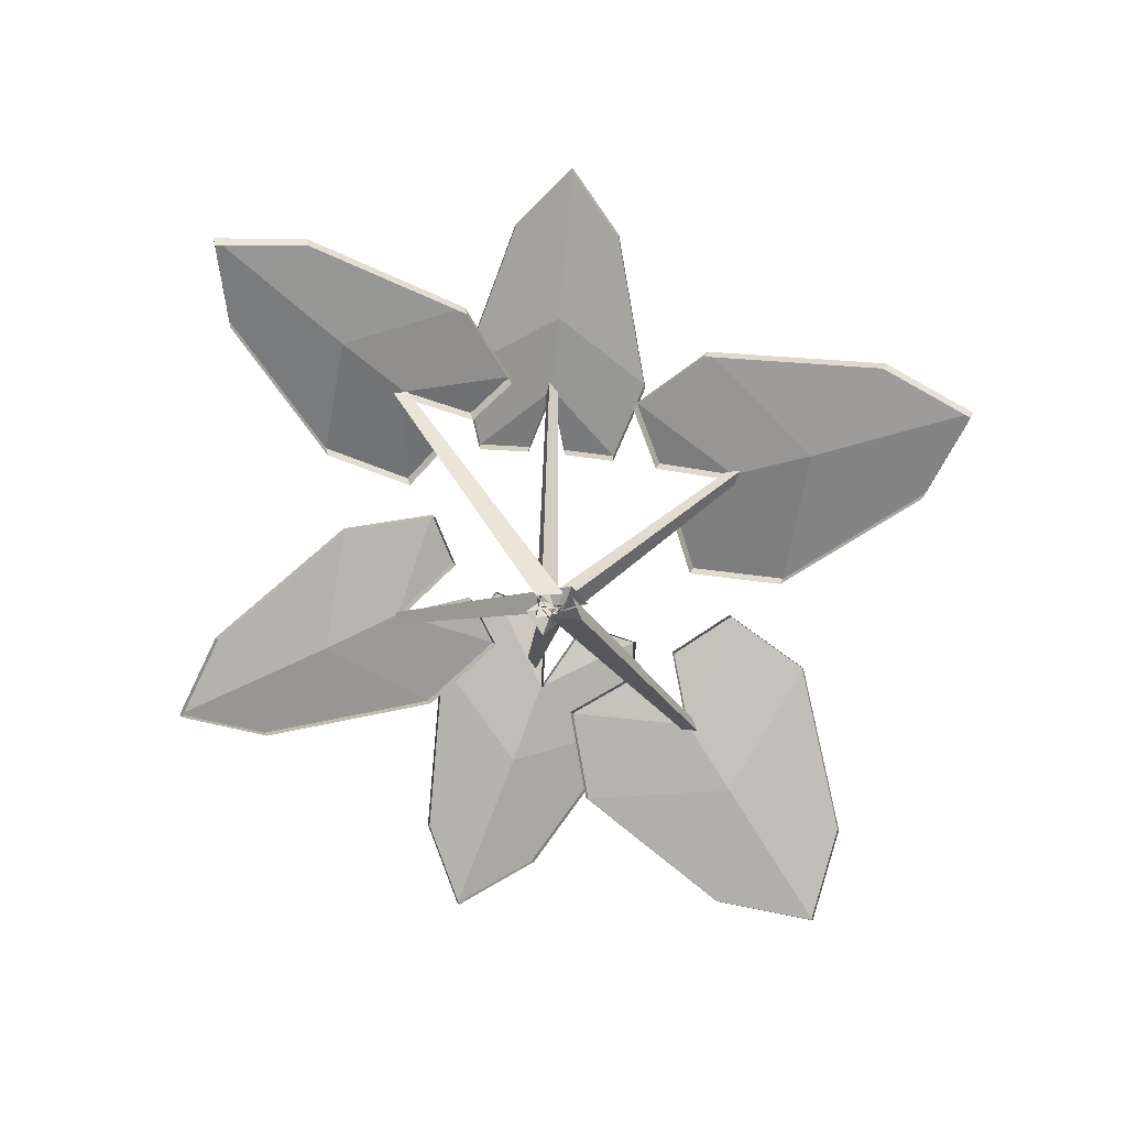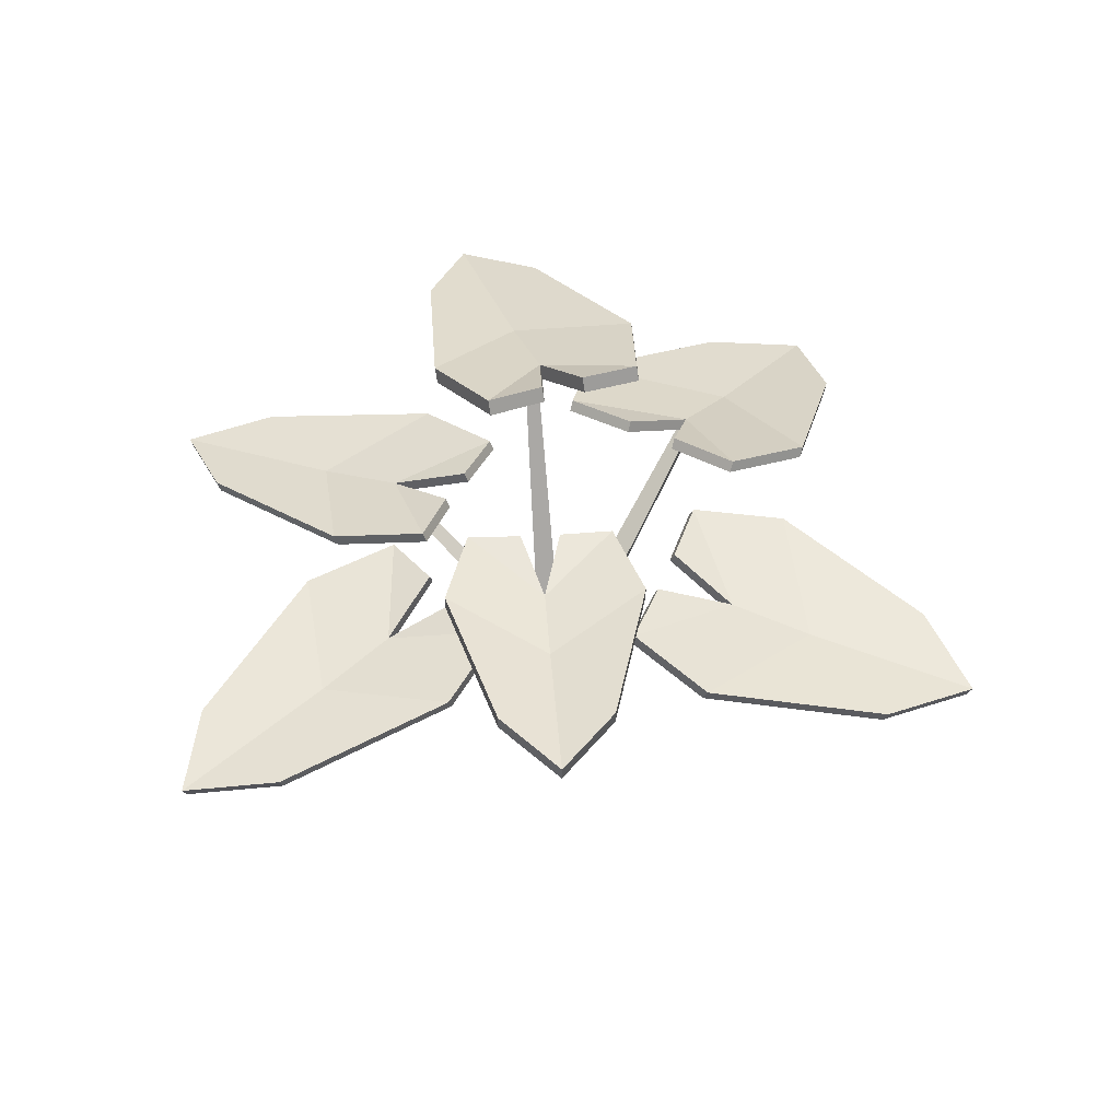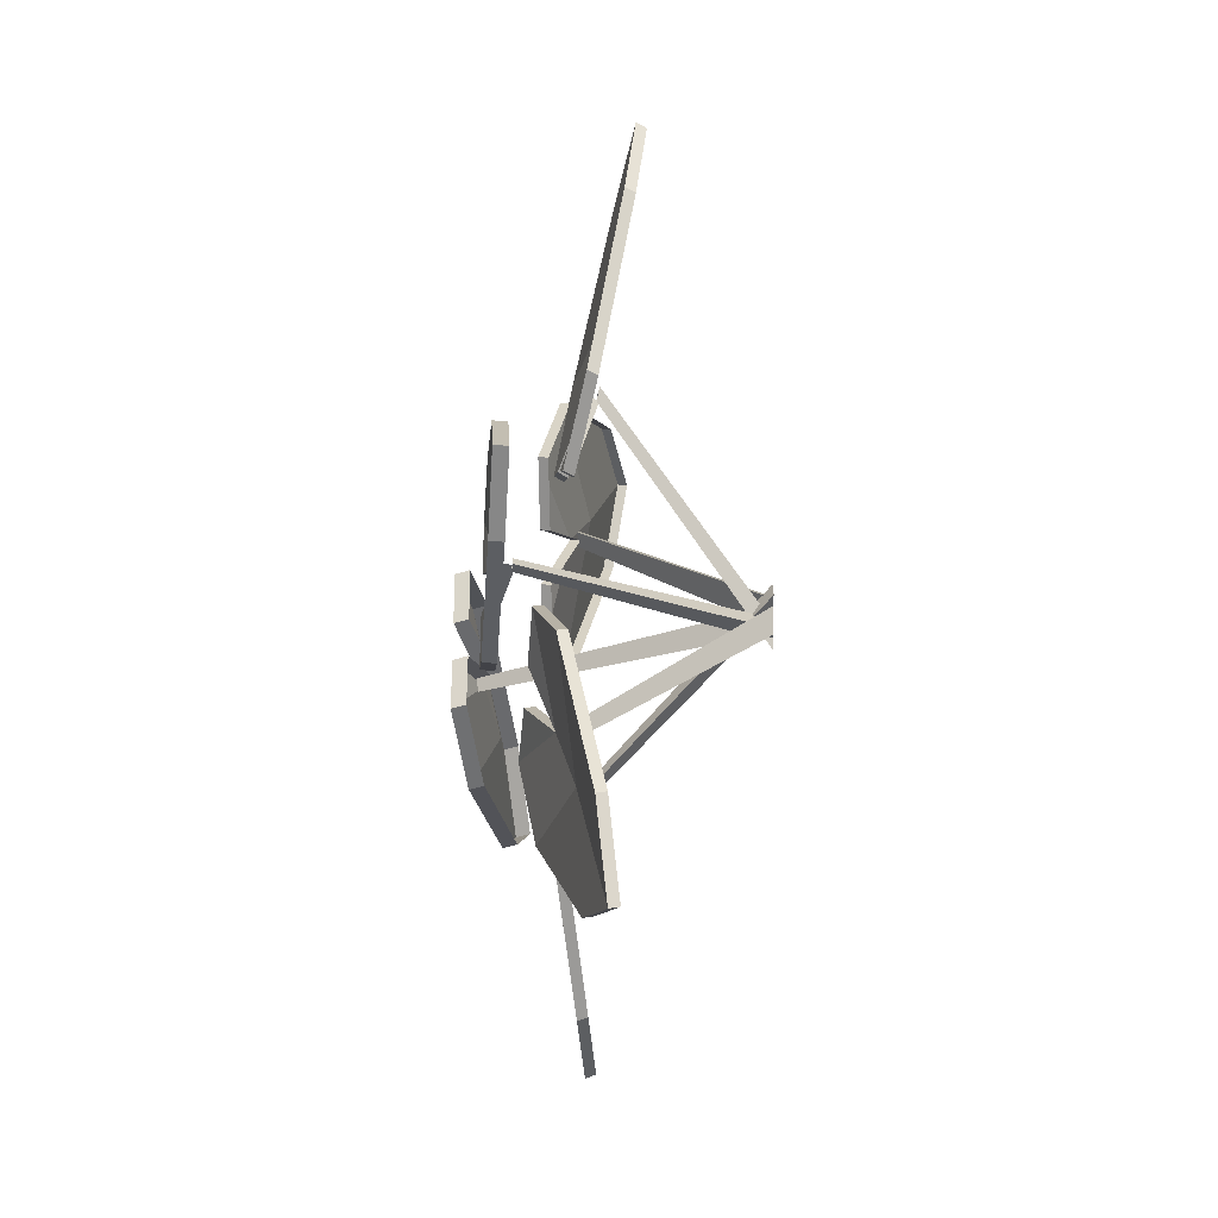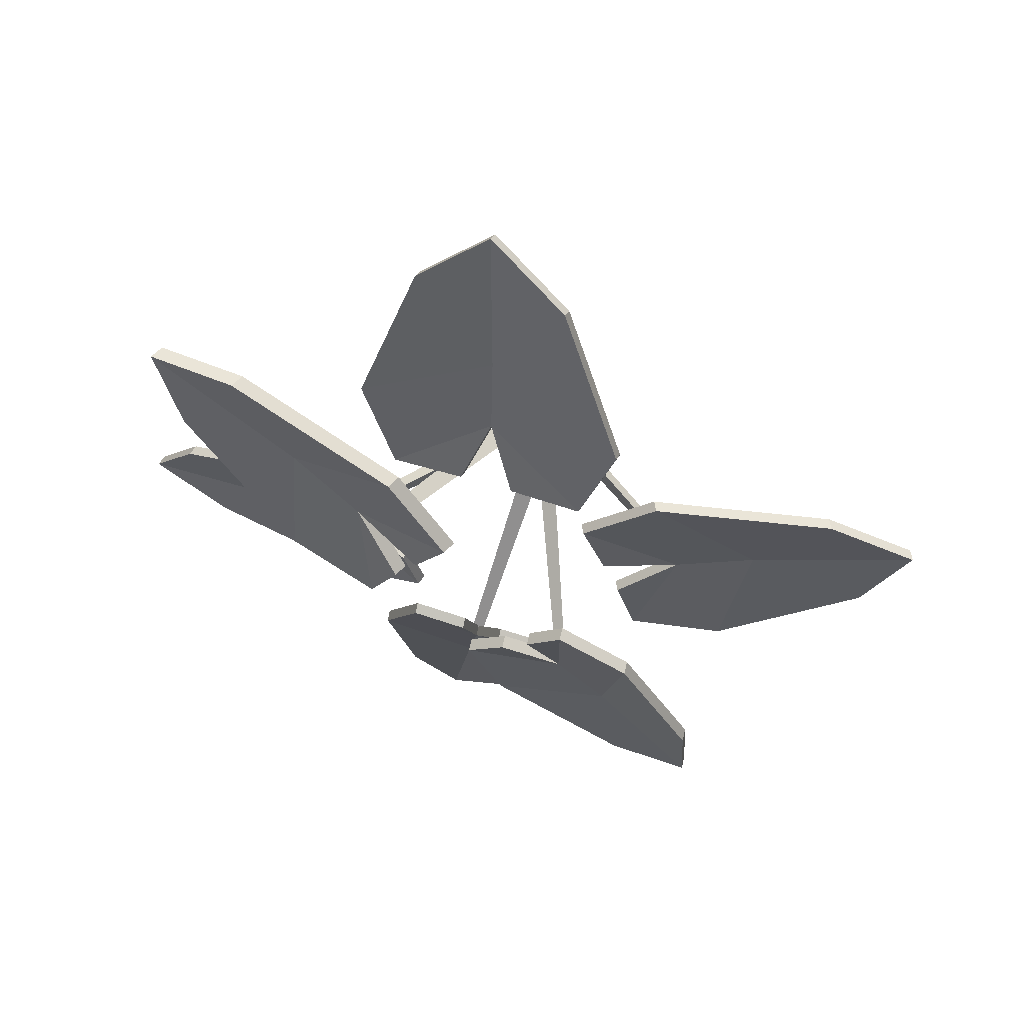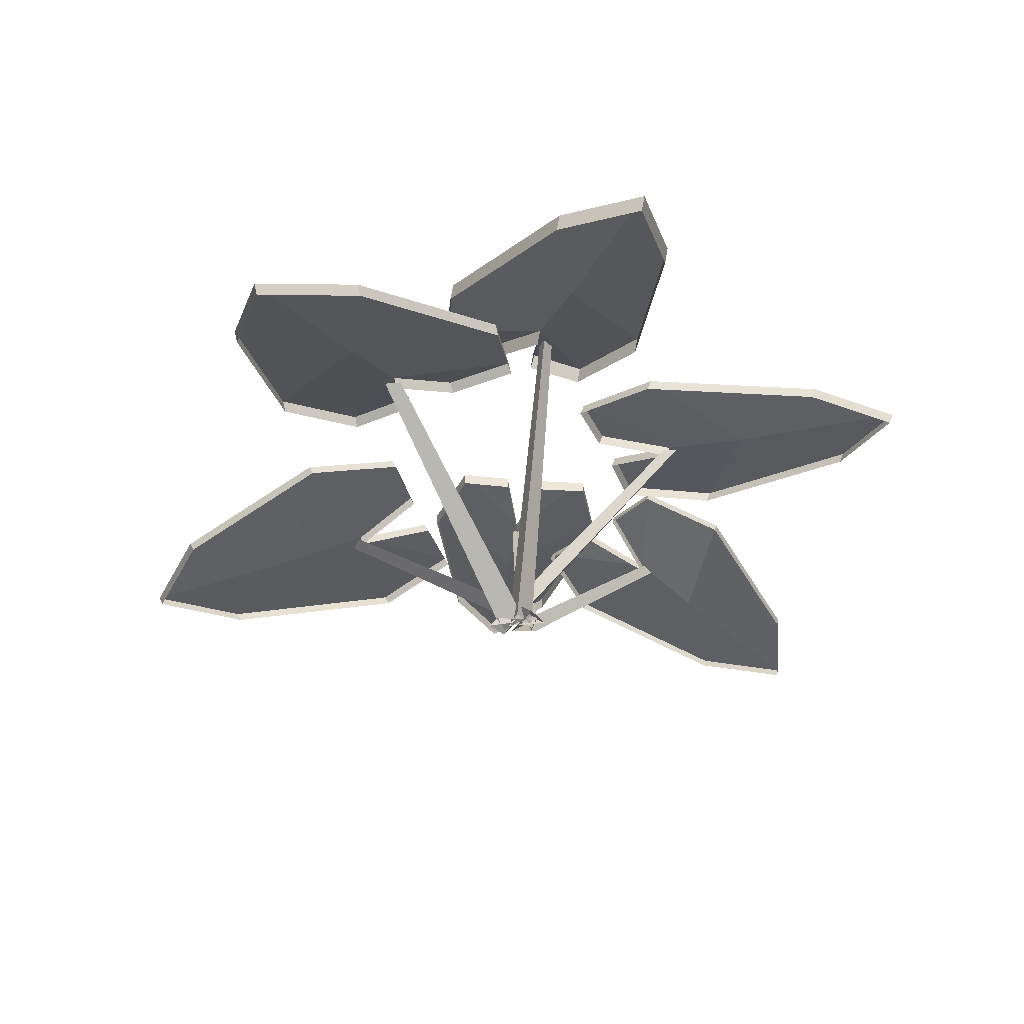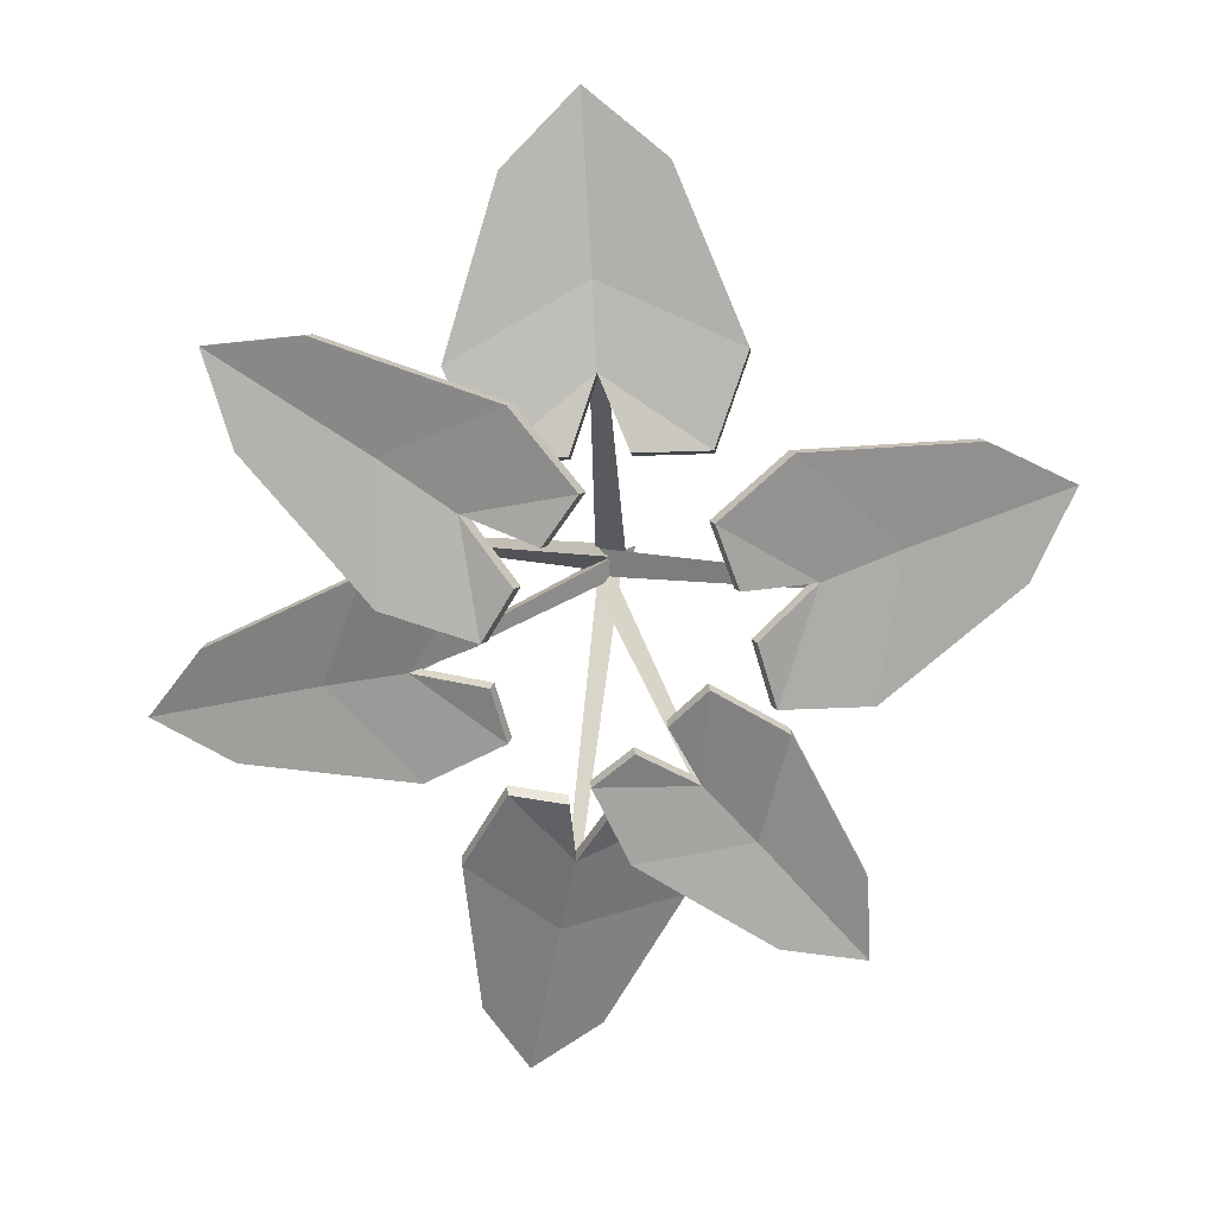
<metadata>
{"format":"obj","ext":"obj","renderer":"f3d","projection":"perspective","resolution":1024,"background":"white","views":[{"elev":-73.4,"azim":-143.1,"up":"+Y"},{"elev":40.9,"azim":-142.0,"up":"+Y"},{"elev":-70.7,"azim":-90.6,"up":"+Z"},{"elev":60.4,"azim":-160.7,"up":"+Z"},{"elev":-35.0,"azim":34.9,"up":"+Y"},{"elev":19.3,"azim":-178.2,"up":"+Z"}]}
</metadata>
<code>
v -0.1115 0.2172 0.8134
v 0.1875 0.2104 0.7908
v -0.1096 0.237 0.8247
v 0.1895 0.2301 0.8021
v -0.04407 0.3536 0.3323
v 0.06378 0.3511 0.3242
v -0.04598 0.3339 0.321
v 0.06186 0.3314 0.3129
v -0.25 0.2986 0.501
v -0.2481 0.3184 0.5123
v 0.2881 0.3061 0.4719
v 0.2862 0.2863 0.4606
v 0.0149 0.2768 0.4496
v 0.01682 0.2965 0.4609
v 0.02662 0.2578 0.6191
v 0.04817 0.201 0.9461
v 0.04625 0.1813 0.9348
v 0.2073 0.3488 0.3095
v -0.188 0.3578 0.3393
v -0.1899 0.3381 0.328
v 0.2053 0.329 0.2982
v -0.01363 -0.0771 0.04067
v 0.03291 -0.0771 0.001215
v 0.005299 0.2764 0.4767
v 0.03036 0.2805 0.4554
v -0.001625 0.2831 0.4501
v -0.02649 -0.0771 -0.008565
v 0.7324 0.2608 -0.06241
v 0.6777 0.2506 -0.2903
v 0.739 0.2813 -0.06614
v 0.6842 0.2711 -0.294
v 0.2275 0.3531 -0.02825
v 0.2077 0.3494 -0.1104
v 0.2209 0.3325 -0.02452
v 0.2012 0.3289 -0.1067
v 0.427 0.3145 0.1013
v 0.4335 0.335 0.09758
v 0.3354 0.3168 -0.311
v 0.3288 0.2963 -0.3073
v 0.3513 0.2871 -0.0947
v 0.3579 0.3076 -0.09842
v 0.5189 0.2831 -0.1345
v 0.8467 0.2557 -0.2103
v 0.8402 0.2351 -0.2066
v 0.1775 0.3451 -0.219
v 0.2498 0.3585 0.08214
v 0.2433 0.338 0.08587
v 0.171 0.3246 -0.2153
v 0.006581 -0.0771 0.004125
v -0.03878 -0.0771 -0.02486
v 0.3788 0.2891 -0.09217
v 0.3544 0.2912 -0.1078
v 0.3524 0.2934 -0.08202
v -0.04251 -0.0771 0.02296
v 0.2399 0.2406 -0.7851
v 0.009731 0.2219 -0.8218
v 0.2379 0.2604 -0.7964
v 0.007725 0.2417 -0.833
v 0.06638 0.3658 -0.3277
v -0.01664 0.359 -0.341
v 0.06838 0.346 -0.3165
v -0.01463 0.3393 -0.3298
v 0.2663 0.3218 -0.4525
v 0.2643 0.3416 -0.4637
v -0.1484 0.308 -0.5295
v -0.1464 0.2882 -0.5182
v 0.05811 0.289 -0.4545
v 0.05611 0.3087 -0.4657
v 0.08803 0.2724 -0.6222
v 0.1496 0.2206 -0.9461
v 0.1516 0.2008 -0.9349
v -0.128 0.3509 -0.3548
v 0.1762 0.3756 -0.3063
v 0.1782 0.3559 -0.2951
v -0.126 0.3311 -0.3435
v 0.02755 -0.0771 -0.0519
v -0.01721 -0.0771 -0.02246
v 0.07118 0.2894 -0.479
v 0.04707 0.2922 -0.4631
v 0.06979 0.2959 -0.4517
v 0.02497 -0.0771 -0.001232
v -0.3156 0.3883 -0.5855
v -0.4734 0.3875 -0.4431
v -0.3184 0.4149 -0.5883
v -0.4762 0.4142 -0.4459
v -0.05565 0.4441 -0.1952
v -0.1126 0.4438 -0.1439
v -0.05284 0.4174 -0.1924
v -0.1098 0.4171 -0.1411
v -0.04554 0.408 -0.4118
v -0.04835 0.4347 -0.4146
v -0.3314 0.4334 -0.1592
v -0.3286 0.4067 -0.1564
v -0.1716 0.3808 -0.2673
v -0.1744 0.4075 -0.2701
v -0.2765 0.3979 -0.3833
v -0.483 0.4065 -0.6121
v -0.4802 0.3799 -0.6093
v -0.1859 0.4437 -0.07264
v 0.02271 0.4447 -0.2609
v 0.02552 0.418 -0.2581
v -0.1831 0.417 -0.06984
v 0.01799 -0.0771 -0.04605
v 0.01535 -0.0771 0.002803
v -0.1813 0.3862 -0.2902
v -0.1827 0.3873 -0.2638
v -0.1611 0.3879 -0.2734
v 0.05539 -0.0771 -0.0149
v -0.7536 0.1811 0.04796
v -0.6648 0.1977 0.3197
v -0.7639 0.2011 0.04847
v -0.6751 0.2177 0.3202
v -0.2705 0.3103 -0.0316
v -0.2385 0.3163 0.0664
v -0.2602 0.2903 -0.03211
v -0.2281 0.2963 0.06589
v -0.4808 0.2434 -0.1704
v -0.4912 0.2633 -0.1699
v -0.3319 0.2931 0.3174
v -0.3216 0.2731 0.3169
v -0.3718 0.2416 0.06605
v -0.3822 0.2616 0.06656
v -0.5337 0.2278 0.121
v -0.8467 0.181 0.23
v -0.8363 0.161 0.2295
v -0.1921 0.3251 0.1957
v -0.3095 0.3032 -0.1635
v -0.2991 0.2832 -0.164
v -0.1817 0.3051 0.1952
v 0.01668 -0.0771 -0.01118
v 0.06546 -0.0771 0.02082
v -0.4002 0.2411 0.06371
v -0.3739 0.2467 0.08095
v -0.376 0.2466 0.04968
v 0.06168 -0.0771 -0.03724
v 0.4953 0.4022 0.5514
v 0.6248 0.398 0.3448
v 0.5056 0.432 0.5565
v 0.6351 0.4278 0.3498
v 0.1052 0.5151 0.2094
v 0.1519 0.5136 0.1349
v 0.09494 0.4852 0.2044
v 0.1417 0.4837 0.1299
v 0.1514 0.4598 0.4473
v 0.1617 0.4896 0.4523
v 0.3939 0.482 0.08176
v 0.3836 0.4522 0.07676
v 0.2391 0.4283 0.2456
v 0.2494 0.4582 0.2506
v 0.3934 0.4307 0.3422
v 0.6912 0.4068 0.53
v 0.6809 0.377 0.525
v 0.2107 0.5122 0.03335
v 0.03946 0.5178 0.3065
v 0.02917 0.4879 0.3015
v 0.2004 0.4823 0.02834
v 0.03404 -0.0771 0.02854
v 0.03287 -0.0771 -0.02672
v 0.235 0.4638 0.2127
v 0.2343 0.4675 0.1829
v 0.2119 0.4713 0.1969
v -0.008737 -0.0771 -0.000729
f 16 17 2 4
f 18 14 15 11
f 13 14 6 8
f 11 12 21 18
f 19 20 9 10
f 10 9 1 3
f 15 16 4 11
f 2 12 11 4
f 5 14 13 7
f 10 15 14 19
f 3 16 15 10
f 1 17 16 3
f 14 18 6
f 19 14 5
f 7 20 19 5
f 18 21 8 6
f 22 23 25 24
f 26 25 23 27
f 27 22 24 26
f 43 44 29 31
f 45 41 42 38
f 40 41 33 35
f 38 39 48 45
f 46 47 36 37
f 37 36 28 30
f 42 43 31 38
f 29 39 38 31
f 32 41 40 34
f 37 42 41 46
f 30 43 42 37
f 28 44 43 30
f 41 45 33
f 46 41 32
f 34 47 46 32
f 45 48 35 33
f 49 50 52 51
f 53 52 50 54
f 54 49 51 53
f 70 71 56 58
f 72 68 69 65
f 67 68 60 62
f 65 66 75 72
f 73 74 63 64
f 64 63 55 57
f 69 70 58 65
f 56 66 65 58
f 59 68 67 61
f 64 69 68 73
f 57 70 69 64
f 55 71 70 57
f 68 72 60
f 73 68 59
f 61 74 73 59
f 72 75 62 60
f 76 77 79 78
f 80 79 77 81
f 81 76 78 80
f 97 98 83 85
f 99 95 96 92
f 94 95 87 89
f 92 93 102 99
f 100 101 90 91
f 91 90 82 84
f 96 97 85 92
f 83 93 92 85
f 86 95 94 88
f 91 96 95 100
f 84 97 96 91
f 82 98 97 84
f 95 99 87
f 100 95 86
f 88 101 100 86
f 99 102 89 87
f 103 104 106 105
f 107 106 104 108
f 108 103 105 107
f 124 125 110 112
f 126 122 123 119
f 121 122 114 116
f 119 120 129 126
f 127 128 117 118
f 118 117 109 111
f 123 124 112 119
f 110 120 119 112
f 113 122 121 115
f 118 123 122 127
f 111 124 123 118
f 109 125 124 111
f 122 126 114
f 127 122 113
f 115 128 127 113
f 126 129 116 114
f 130 131 133 132
f 134 133 131 135
f 135 130 132 134
f 151 152 137 139
f 153 149 150 146
f 148 149 141 143
f 146 147 156 153
f 154 155 144 145
f 145 144 136 138
f 150 151 139 146
f 137 147 146 139
f 140 149 148 142
f 145 150 149 154
f 138 151 150 145
f 136 152 151 138
f 149 153 141
f 154 149 140
f 142 155 154 140
f 153 156 143 141
f 157 158 160 159
f 161 160 158 162
f 162 157 159 161

</code>
